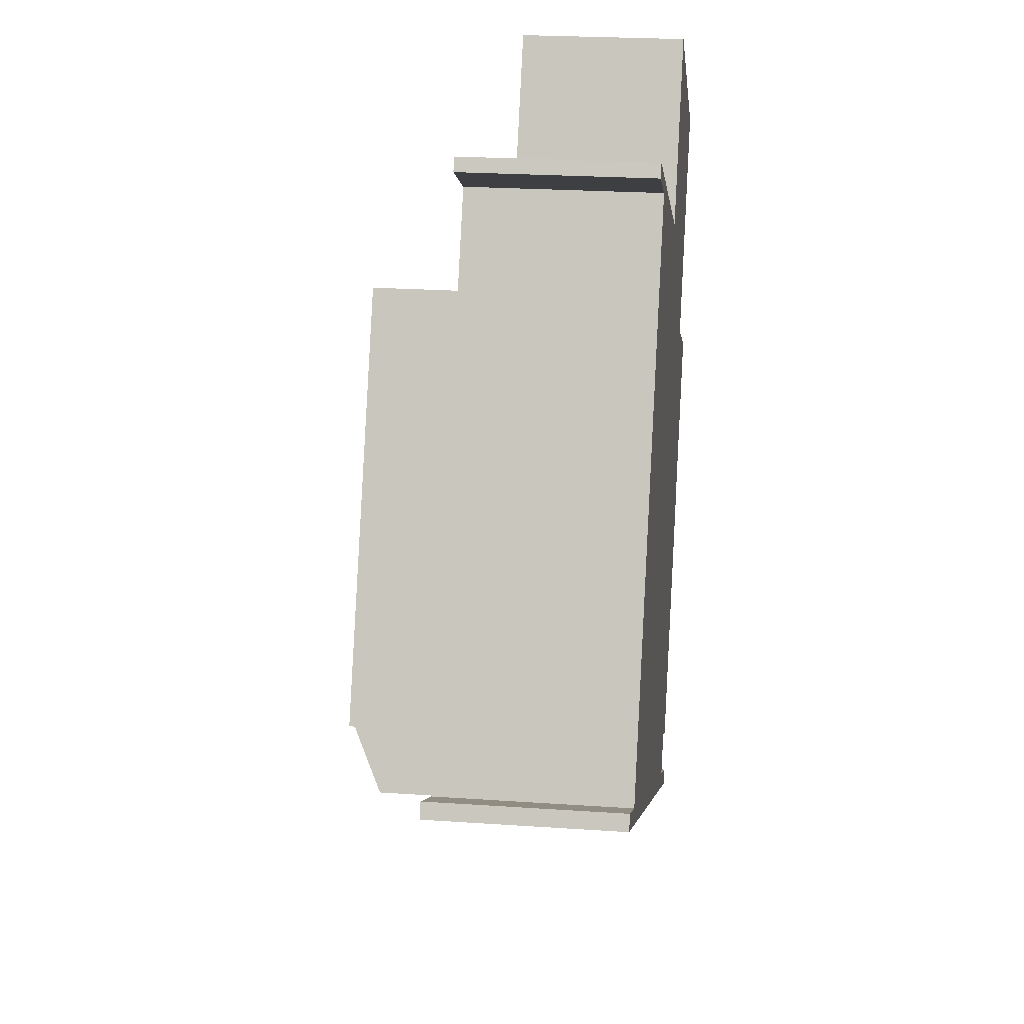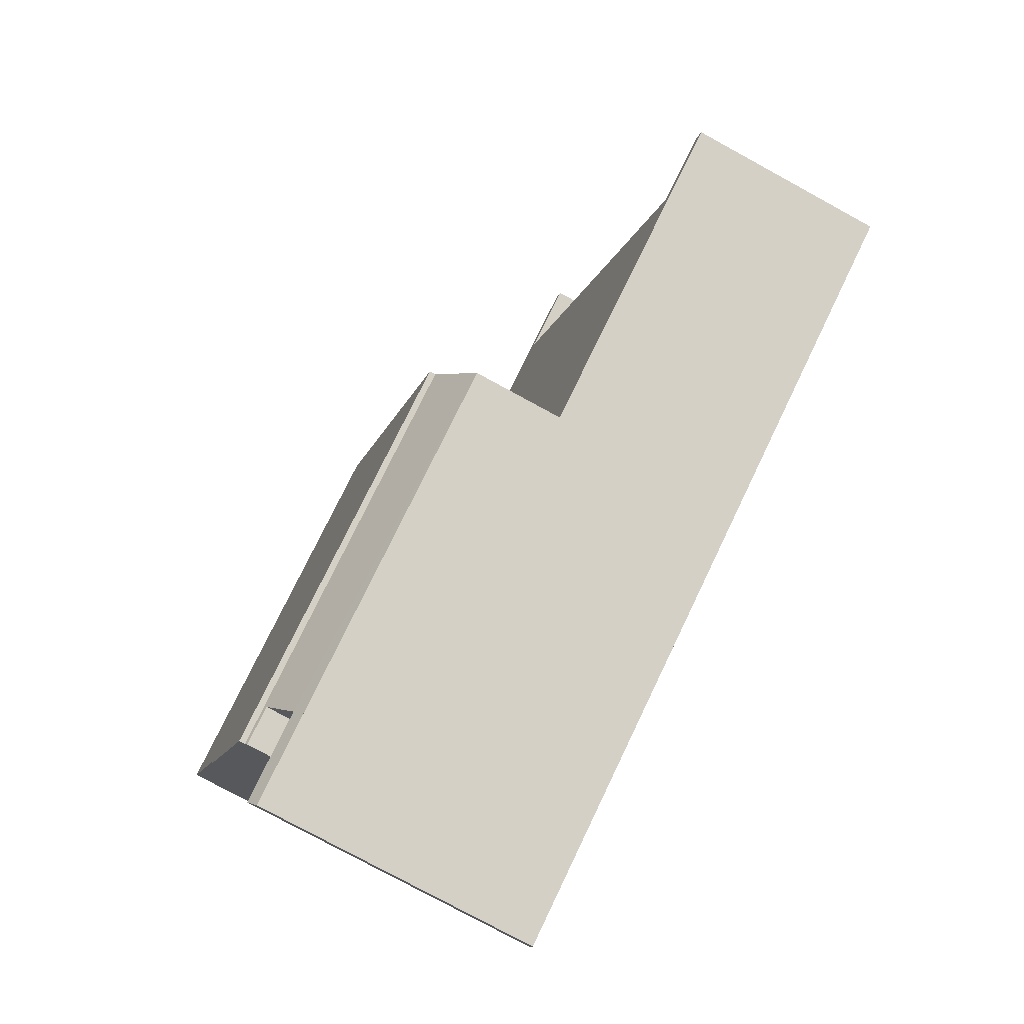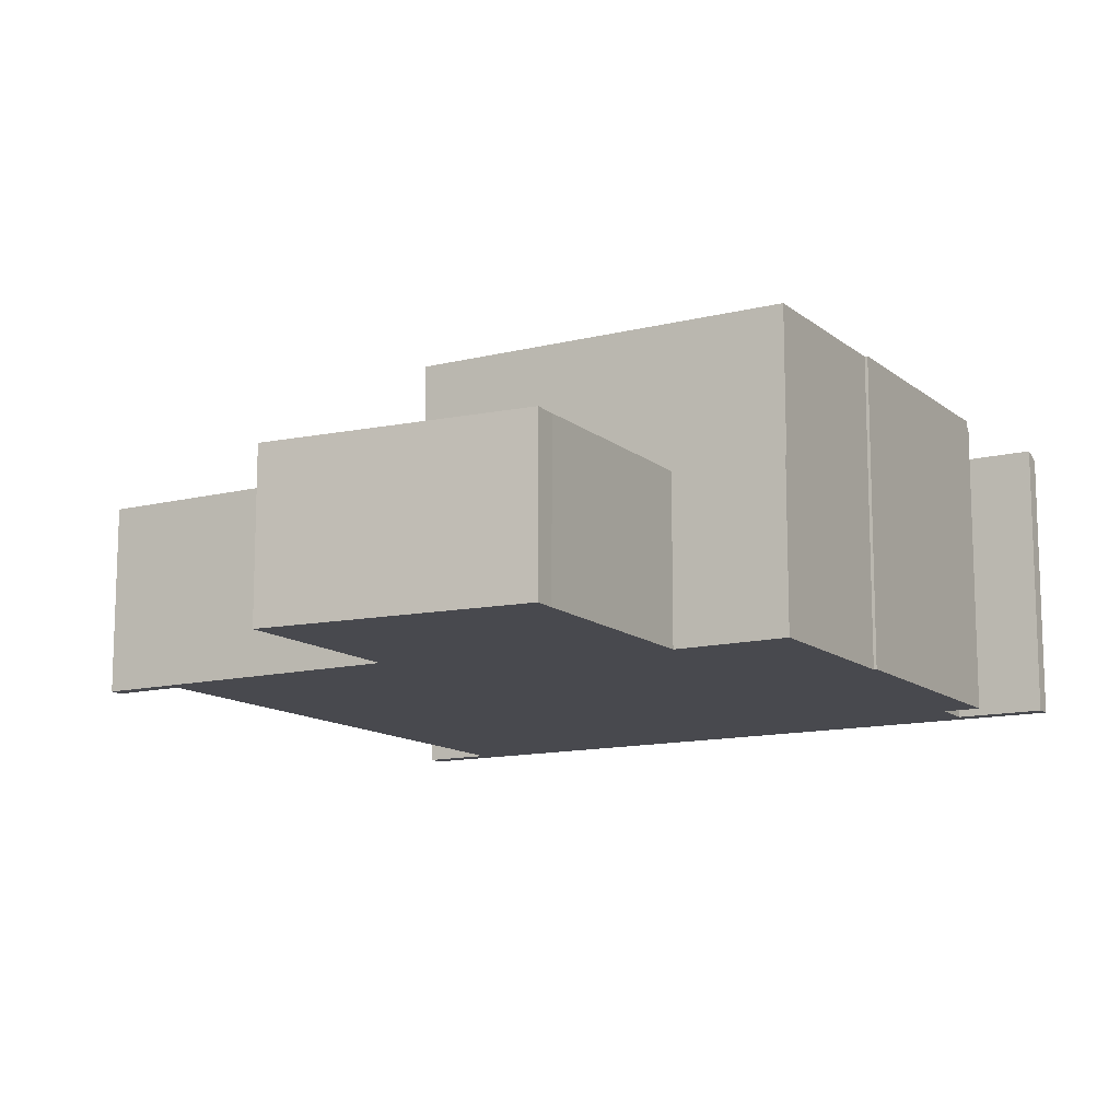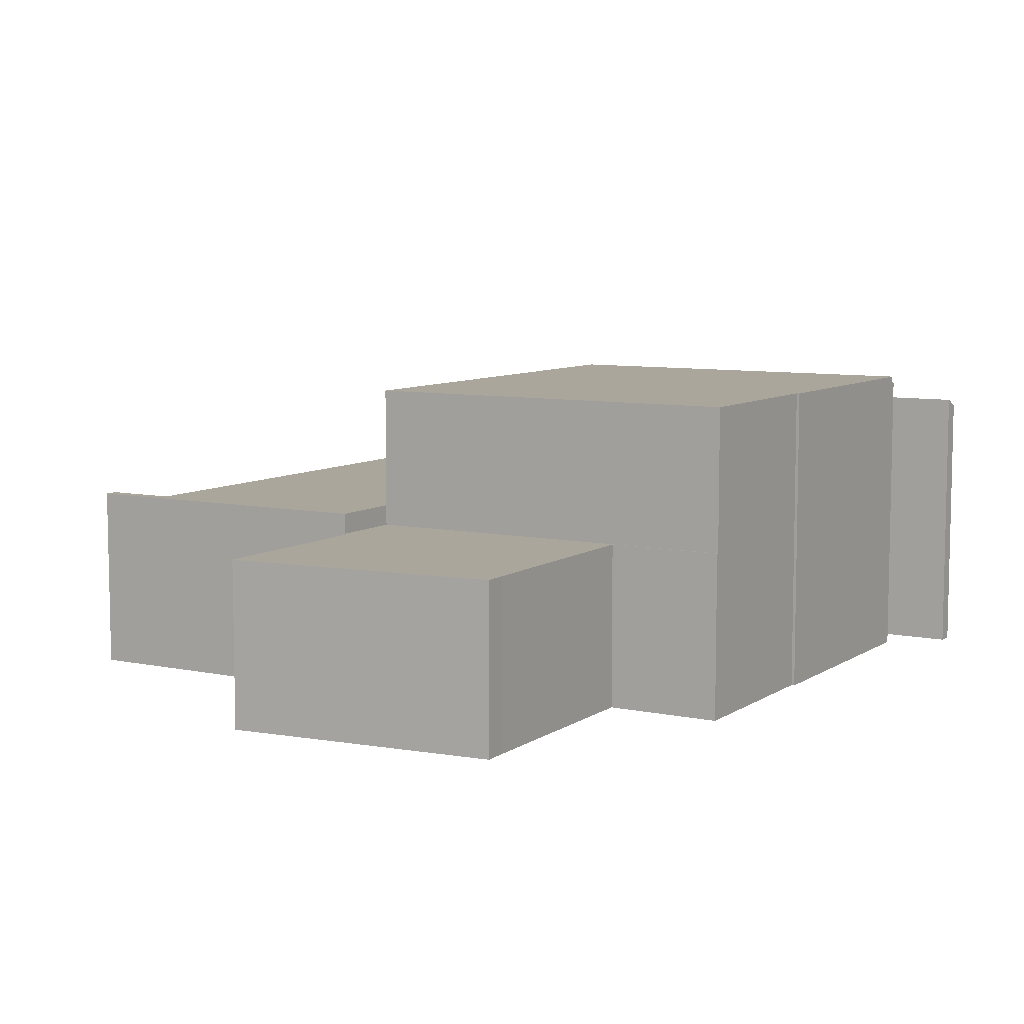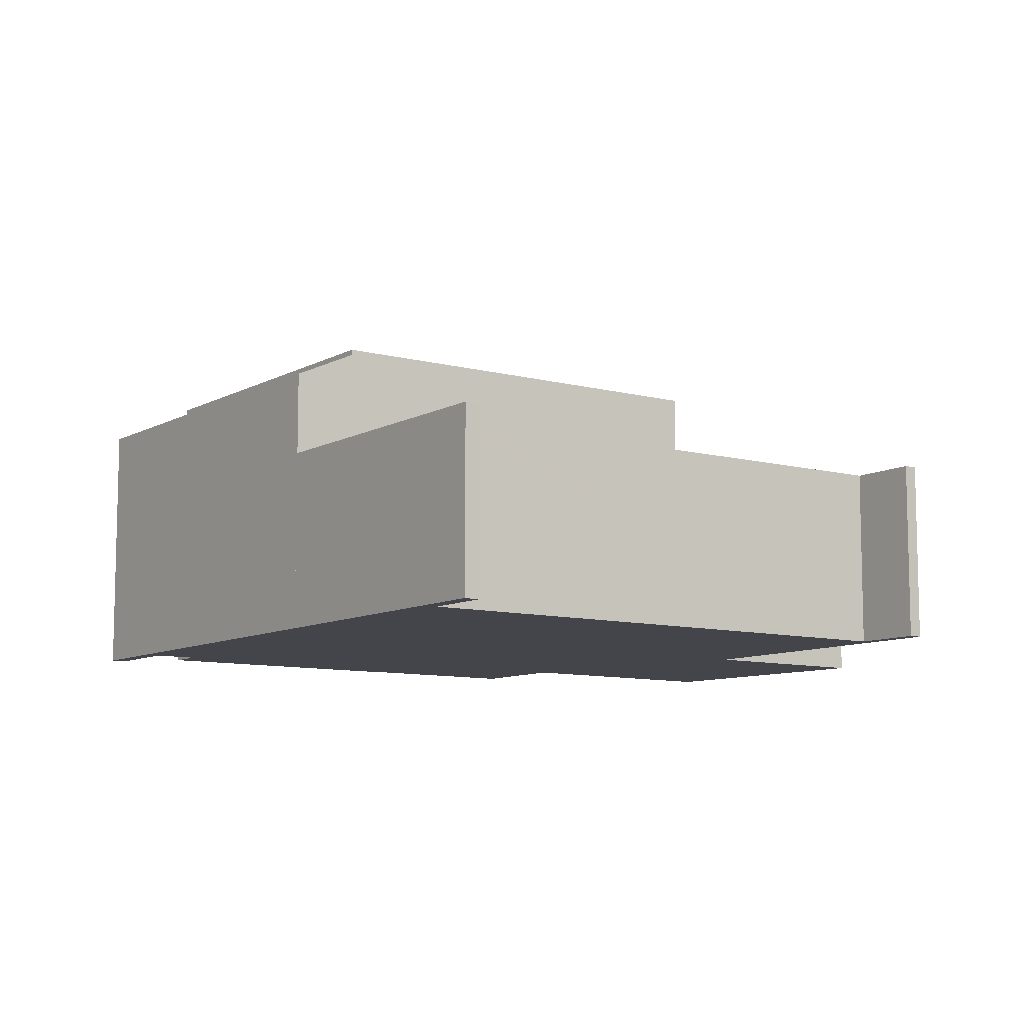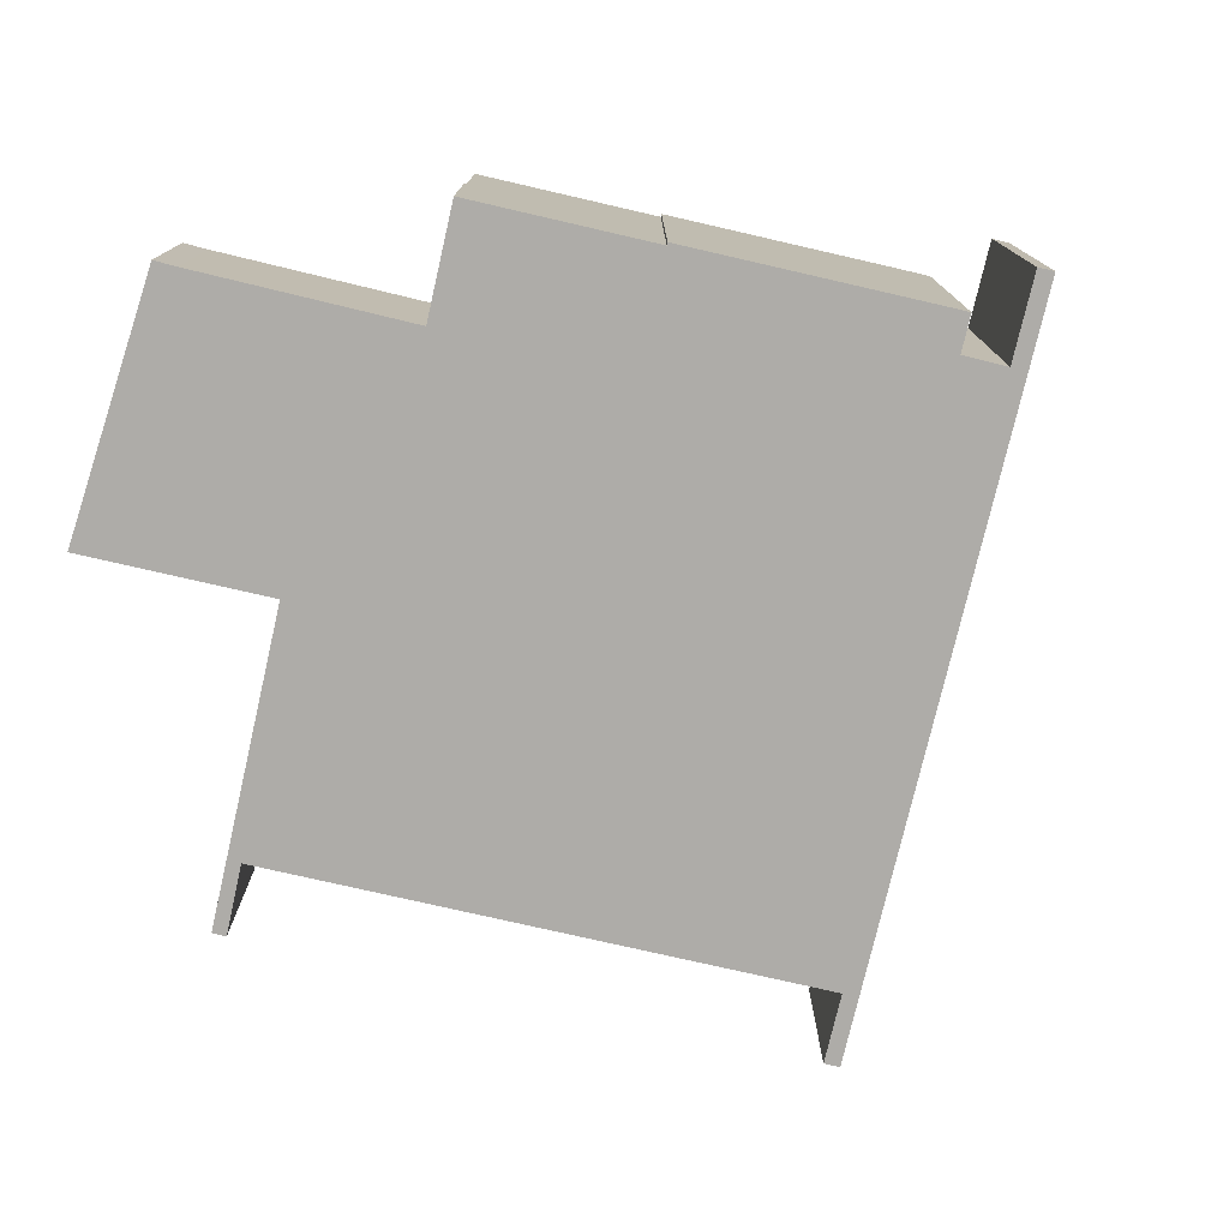
<metadata>
{"format":"obj","ext":"obj","renderer":"f3d","projection":"perspective","resolution":1024,"background":"white","views":[{"elev":23.5,"azim":-83.4,"up":"+Z"},{"elev":-77.0,"azim":-118.7,"up":"+Z"},{"elev":-12.6,"azim":56.6,"up":"+Y"},{"elev":7.9,"azim":56.9,"up":"+Y"},{"elev":-9.3,"azim":-98.9,"up":"+Y"},{"elev":-76.8,"azim":103.4,"up":"+Y"}]}
</metadata>
<code>
v  0 4.59 2.811e-16
v  7.696 4.59 -2.037
v  6.979 4.59 -3.483
v  1.739 4.59 -0.425
v  12.65 4.59 7.95
v  13.49 4.59 9.647
v  0.182 4.59 0.351
v  7.903 4.59 12.03
v  6.469 4.59 13.12
v  2.217 4.59 0.532
v  6.304 4.59 12.81
v  7.903 -7.366e-16 12.03
v  2.217 -3.258e-17 0.532
v  1.739 2.602e-17 -0.425
v  6.304 -7.845e-16 12.81
v  6.469 -8.034e-16 13.12
v  0 0 0
v  0.182 -2.149e-17 0.351
v  6.979 2.133e-16 -3.483
v  13.49 -5.907e-16 9.647
v  12.65 -4.868e-16 7.95
v  7.696 1.247e-16 -2.037
v  21.15 4.08 3.711
v  18.7 4.08 4.974
v  21.17 4.08 3.757
v  18.69 4.08 4.938
v  12.65 4.08 7.95
v  18.64 4.08 5.007
v  13.57 4.08 9.606
v  15.67 4.08 13.84
v  13.49 4.08 9.647
v  21.08 4.08 9.821
v  21.36 4.08 10.34
v  18.82 4.08 5.37
v  13.57 -5.882e-16 9.606
v  15.67 -8.475e-16 13.84
v  21.36 -6.329e-16 10.34
v  18.64 -3.066e-16 5.007
v  21.17 -2.301e-16 3.757
v  18.7 -3.046e-16 4.974
v  21.08 -6.014e-16 9.821
v  18.82 -3.288e-16 5.37
v  21.15 -2.272e-16 3.711
v  18.69 -3.024e-16 4.938
v  16.22 7.394 -6.402
v  15.39 7.393 -5.987
v  16.27 7.439 -6.313
v  13.74 7.439 -5.052
v  6.979 6.709 -3.483
v  7.696 7.439 -2.037
v  14.88 6.891 -6.973
v  13.02 6.708 -6.499
v  15.82 6.891 -7.443
v  16.84 6.891 -7.952
v  16.66 6.708 -8.316
v  15.64 6.708 -7.805
v  16.84 4.869e-16 -7.952
v  15.82 4.558e-16 -7.443
v  14.88 4.27e-16 -6.973
v  13.74 3.093e-16 -5.052
v  16.27 3.866e-16 -6.313
v  16.66 5.092e-16 -8.316
v  16.22 3.92e-16 -6.402
v  15.39 3.666e-16 -5.987
v  15.64 4.779e-16 -7.805
v  13.02 3.979e-16 -6.499
v  13.74 7.58 -5.052
v  19.18 7.58 -0.423
v  16.27 7.58 -6.313
v  7.696 7.58 -2.037
v  19.11 7.58 -0.39
v  21.15 7.58 3.711
v  18.69 7.58 4.938
v  12.65 7.58 7.95
v  19.11 2.388e-17 -0.39
v  19.18 2.59e-17 -0.423
g defaultobject
f 1 2 3
f 2 1 4
f 2 4 5
f 5 4 6
f 4 1 7
f 6 8 9
f 8 6 10
f 10 6 4
f 9 8 11
f 10 12 8
f 12 10 4
f 12 4 13
f 13 4 14
f 15 9 11
f 9 15 16
f 17 7 1
f 7 17 18
f 12 11 8
f 11 12 15
f 19 1 3
f 1 19 17
f 16 6 9
f 6 16 20
f 18 4 7
f 4 18 14
f 20 5 6
f 5 20 21
f 5 21 2
f 2 21 22
f 2 22 3
f 3 22 19
f 15 12 16
f 20 12 21
f 12 20 16
f 21 12 13
f 21 13 22
f 22 13 19
f 19 13 14
f 19 14 17
f 17 14 18
f 23 24 25
f 24 23 26
f 24 26 27
f 24 27 28
f 28 27 29
f 28 29 30
f 29 27 31
f 32 30 33
f 30 32 34
f 30 34 28
f 35 30 29
f 30 35 36
f 21 31 27
f 31 21 20
f 36 33 30
f 33 36 37
f 38 24 28
f 24 38 25
f 25 38 39
f 39 38 40
f 20 29 31
f 29 20 35
f 37 32 33
f 32 37 41
f 41 34 32
f 34 41 42
f 34 42 28
f 28 42 38
f 39 23 25
f 23 39 43
f 43 26 23
f 26 43 27
f 27 43 44
f 27 44 21
f 21 35 20
f 43 39 44
f 40 44 39
f 21 44 40
f 38 21 40
f 42 21 38
f 41 21 42
f 37 21 41
f 35 21 37
f 36 35 37
f 45 46 47
f 48 49 50
f 49 48 46
f 46 48 47
f 49 46 51
f 49 51 52
f 52 51 53
f 52 53 54
f 52 54 55
f 52 55 56
f 53 57 54
f 57 53 51
f 57 51 58
f 58 51 59
f 22 48 50
f 48 22 47
f 47 22 60
f 47 60 61
f 57 55 54
f 55 57 62
f 61 45 47
f 45 61 63
f 64 51 46
f 51 64 59
f 62 56 55
f 56 62 52
f 52 62 49
f 49 62 65
f 49 65 19
f 19 65 66
f 63 46 45
f 46 63 64
f 49 22 50
f 22 49 19
f 65 59 66
f 64 66 59
f 58 59 65
f 57 58 65
f 62 57 65
f 22 19 60
f 66 60 19
f 64 60 66
f 61 60 64
f 63 61 64
f 67 68 69
f 68 67 70
f 68 70 71
f 71 70 72
f 72 70 73
f 73 70 74
f 43 71 72
f 71 43 75
f 76 69 68
f 69 76 61
f 75 68 71
f 68 75 76
f 73 43 72
f 43 73 74
f 43 74 44
f 44 74 21
f 61 67 69
f 67 61 70
f 70 61 22
f 22 61 60
f 22 74 70
f 74 22 21
f 76 60 61
f 60 76 22
f 22 76 75
f 22 75 43
f 22 43 44
f 22 44 21

</code>
